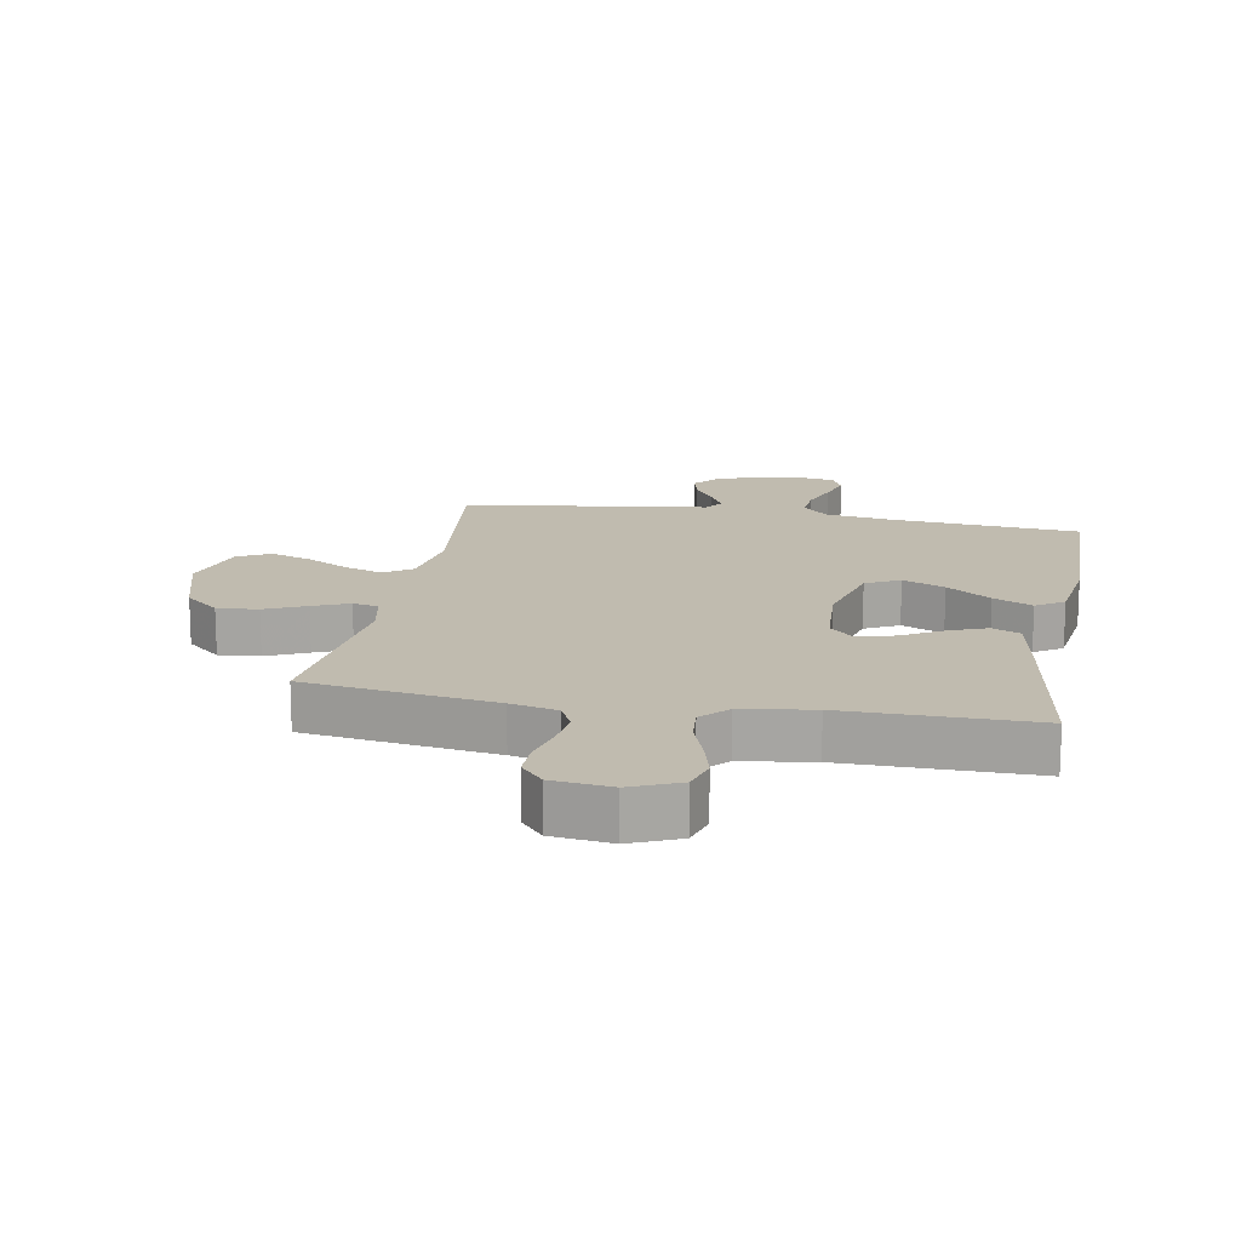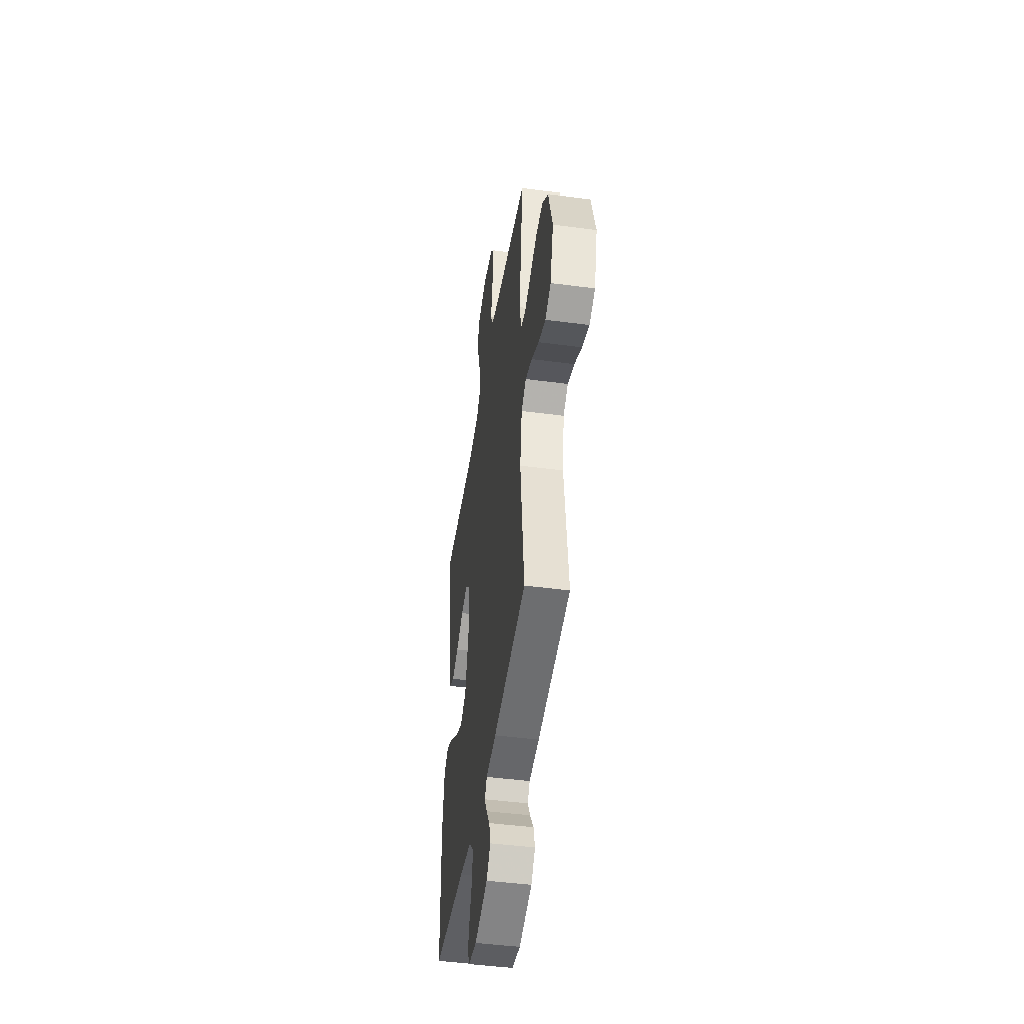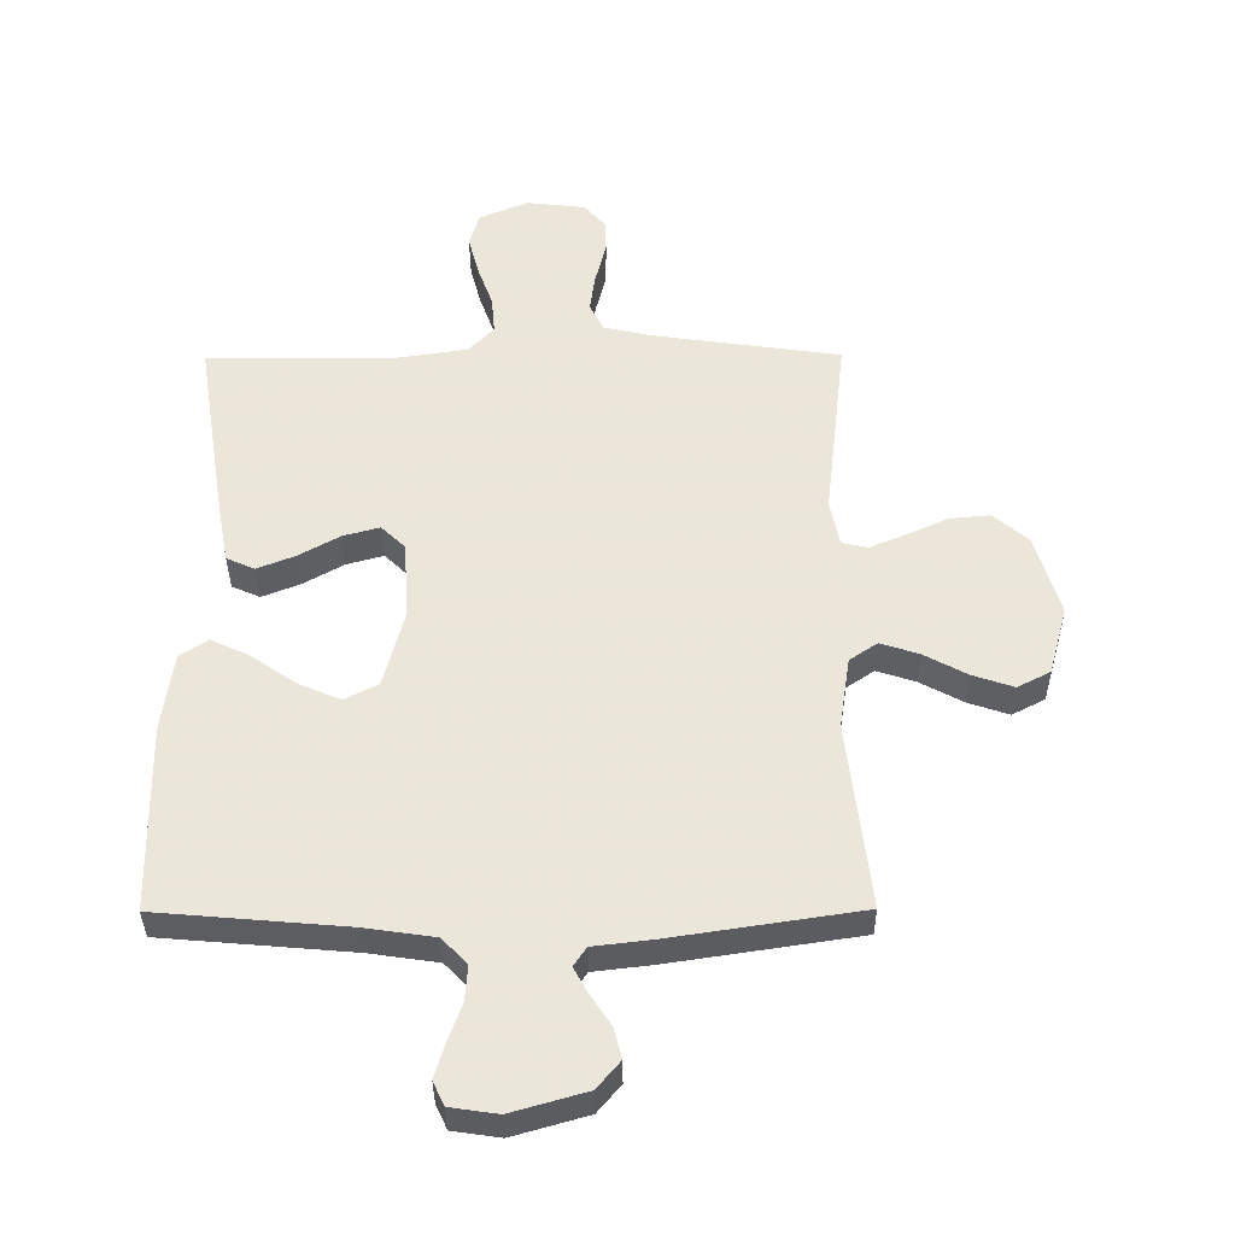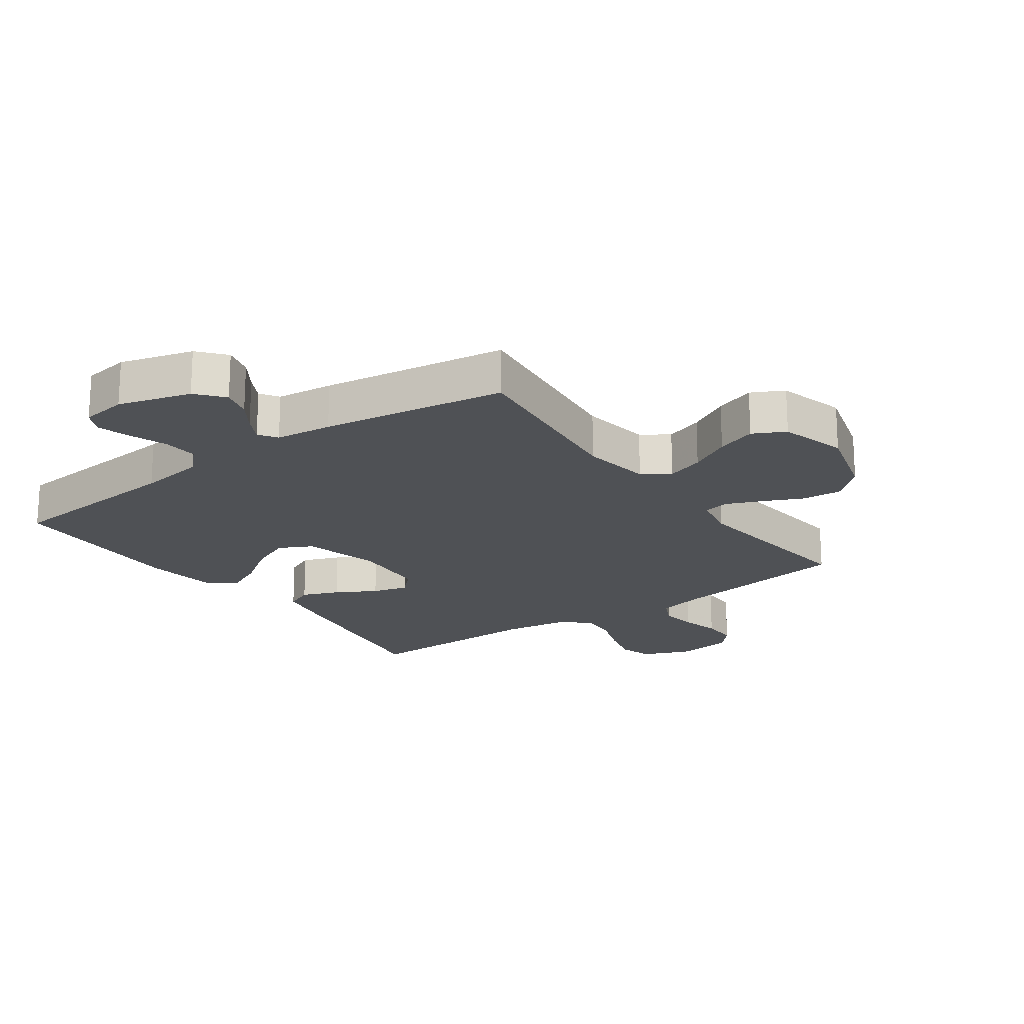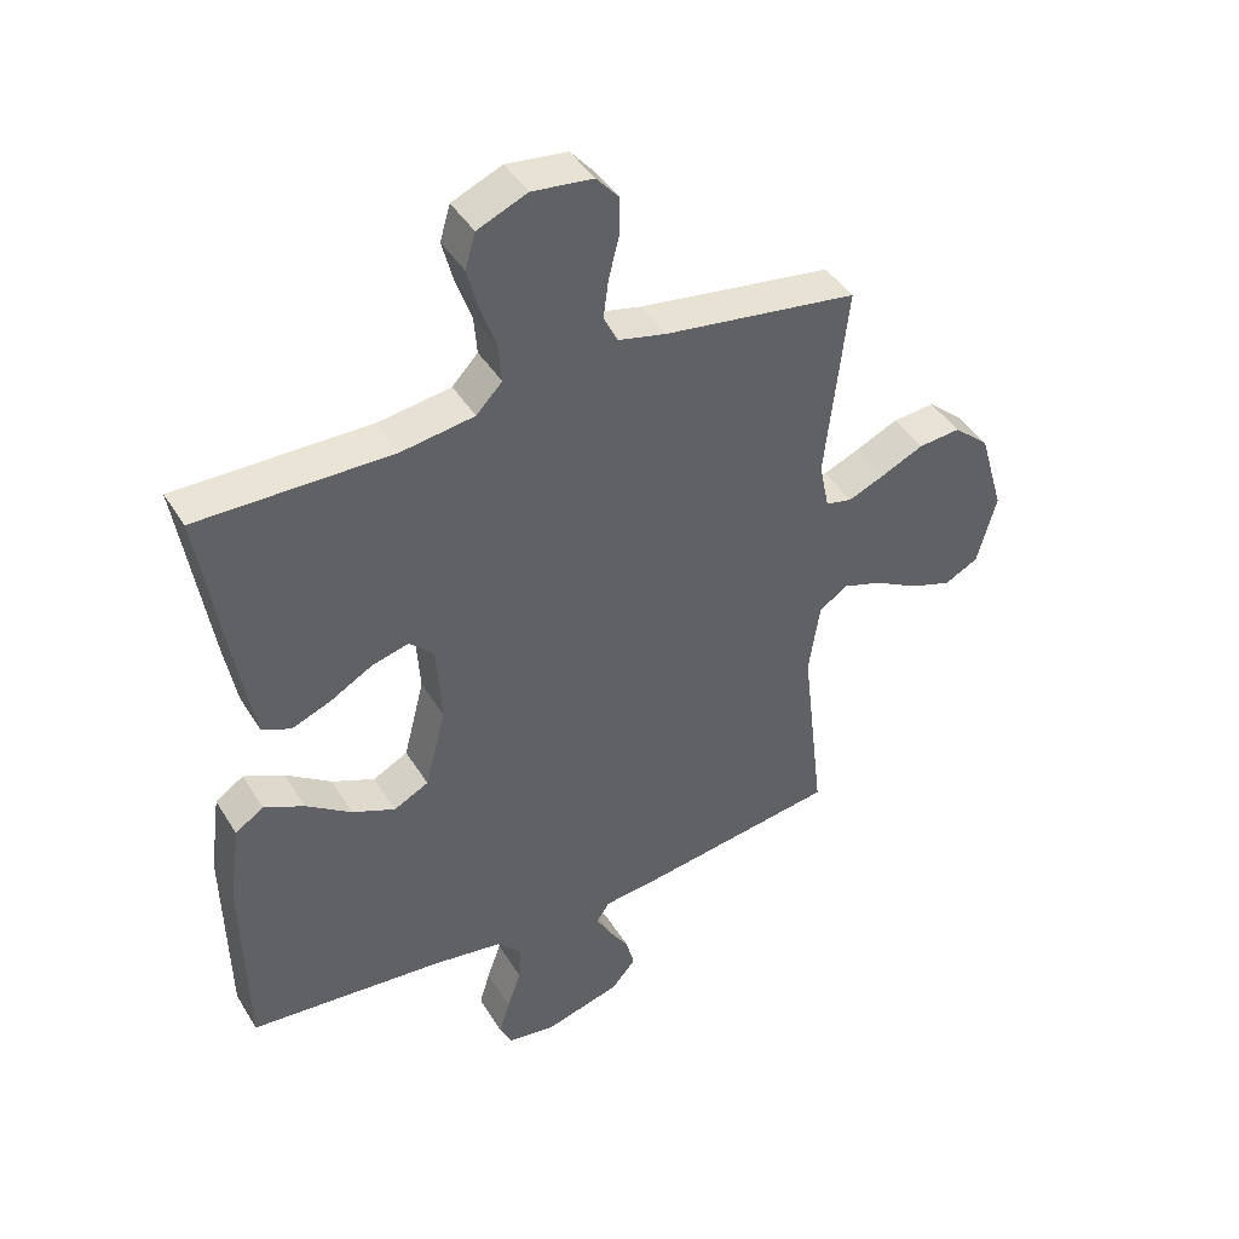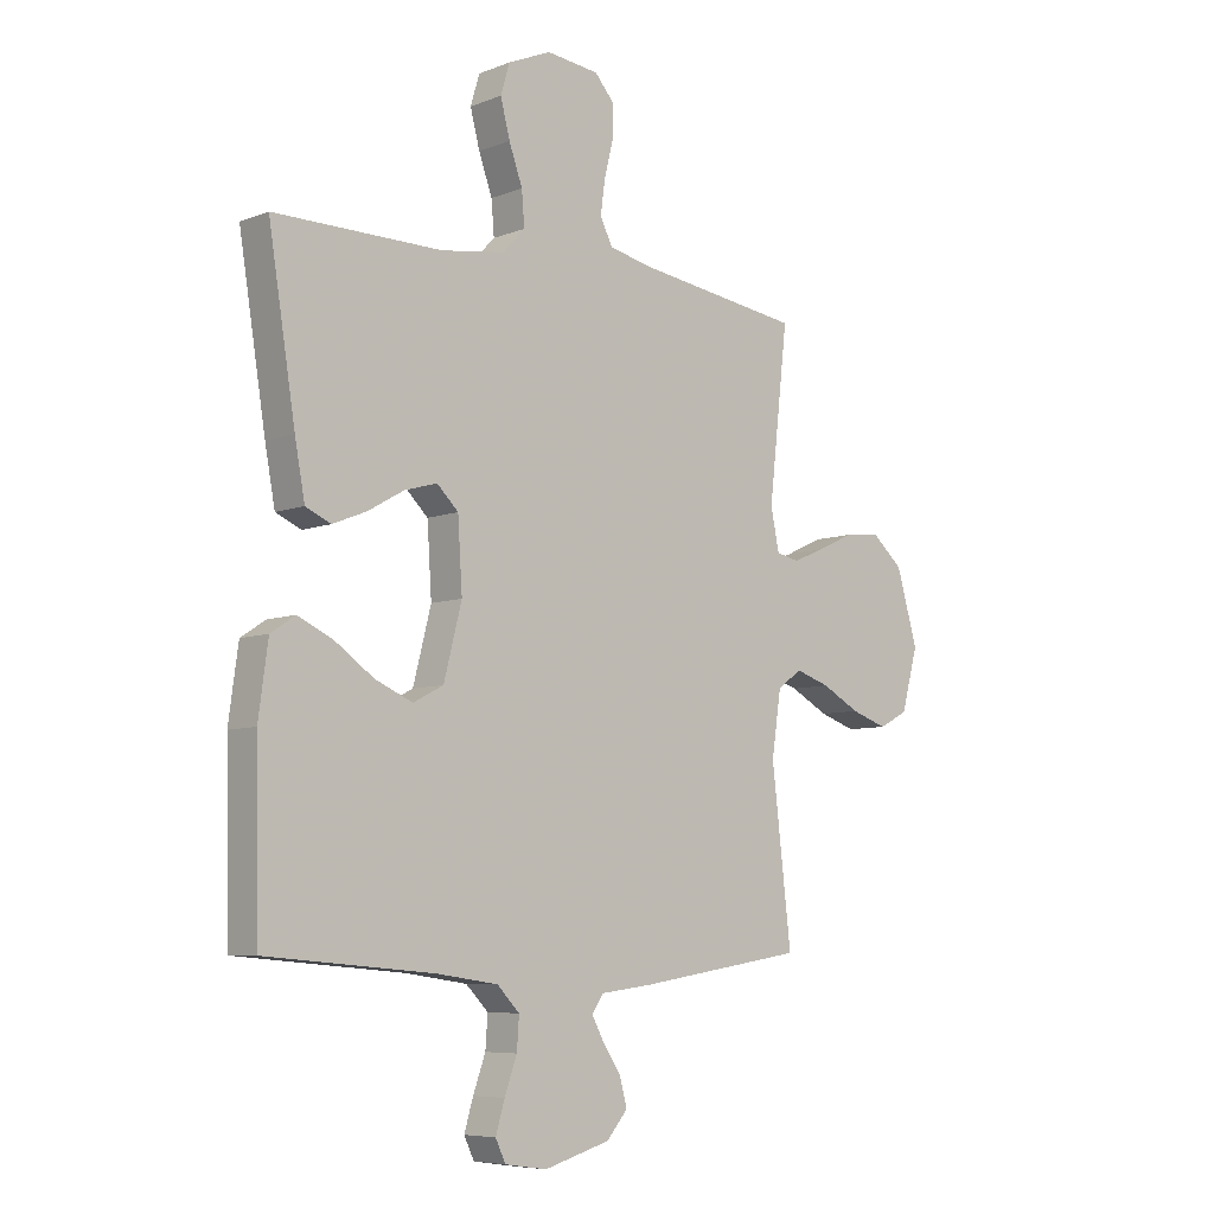
<metadata>
{"format":"obj","ext":"obj","renderer":"f3d","projection":"perspective","resolution":1024,"background":"white","views":[{"elev":15.9,"azim":10.3,"up":"+Y"},{"elev":-45.4,"azim":-98.7,"up":"+Z"},{"elev":-36.2,"azim":-179.6,"up":"+Z"},{"elev":-19.9,"azim":-144.2,"up":"+Y"},{"elev":42.8,"azim":150.7,"up":"+Z"},{"elev":-7.0,"azim":138.0,"up":"+Z"}]}
</metadata>
<code>
v 0.5 0.07 -0.5
v 0.2 0.07 -0.526
v 0.091 0.07 -0.542
v 0.051 0.07 -0.583
v 0.055 0.07 -0.639
v 0.077 0.07 -0.7
v 0.093 0.07 -0.754
v 0.075 0.07 -0.792
v 0 0.07 -0.803
v -0.118 0.07 -0.769
v -0.155 0.07 -0.725
v -0.142 0.07 -0.676
v -0.11 0.07 -0.628
v -0.088 0.07 -0.587
v -0.108 0.07 -0.557
v -0.2 0.07 -0.546
v -0.5 0.07 -0.5
v -0.465 0.07 -0.2
v -0.482 0.07 -0.087
v -0.526 0.07 -0.057
v -0.587 0.07 -0.077
v -0.655 0.07 -0.114
v -0.72 0.07 -0.136
v -0.772 0.07 -0.109
v -0.802 0.07 0
v -0.764 0.07 0.13
v -0.709 0.07 0.178
v -0.644 0.07 0.172
v -0.579 0.07 0.142
v -0.522 0.07 0.118
v -0.481 0.07 0.127
v -0.466 0.07 0.2
v -0.5 0.07 0.5
v -0.2 0.07 0.543
v -0.126 0.07 0.56
v -0.104 0.07 0.604
v -0.112 0.07 0.663
v -0.128 0.07 0.727
v -0.129 0.07 0.785
v -0.094 0.07 0.825
v 0 0.07 0.836
v 0.077 0.07 0.803
v 0.093 0.07 0.749
v 0.076 0.07 0.684
v 0.052 0.07 0.617
v 0.047 0.07 0.557
v 0.087 0.07 0.515
v 0.2 0.07 0.498
v 0.5 0.07 0.5
v 0.452 0.07 0.2
v 0.434 0.07 0.103
v 0.389 0.07 0.083
v 0.329 0.07 0.107
v 0.264 0.07 0.144
v 0.206 0.07 0.16
v 0.168 0.07 0.123
v 0.16 0.07 0
v 0.192 0.07 -0.125
v 0.246 0.07 -0.153
v 0.313 0.07 -0.124
v 0.383 0.07 -0.075
v 0.445 0.07 -0.046
v 0.489 0.07 -0.075
v 0.506 0.07 -0.2
v 0.5 0 -0.5
v 0.2 0 -0.526
v 0.091 0 -0.542
v 0.051 0 -0.583
v 0.055 0 -0.639
v 0.077 0 -0.7
v 0.093 0 -0.754
v 0.075 0 -0.792
v 0 0 -0.803
v -0.118 0 -0.769
v -0.155 0 -0.725
v -0.142 0 -0.676
v -0.11 0 -0.628
v -0.088 0 -0.587
v -0.108 0 -0.557
v -0.2 0 -0.546
v -0.5 0 -0.5
v -0.465 0 -0.2
v -0.482 0 -0.087
v -0.526 0 -0.057
v -0.587 0 -0.077
v -0.655 0 -0.114
v -0.72 0 -0.136
v -0.772 0 -0.109
v -0.802 0 0
v -0.764 0 0.13
v -0.709 0 0.178
v -0.644 0 0.172
v -0.579 0 0.142
v -0.522 0 0.118
v -0.481 0 0.127
v -0.466 0 0.2
v -0.5 0 0.5
v -0.2 0 0.543
v -0.126 0 0.56
v -0.104 0 0.604
v -0.112 0 0.663
v -0.128 0 0.727
v -0.129 0 0.785
v -0.094 0 0.825
v 0 0 0.836
v 0.077 0 0.803
v 0.093 0 0.749
v 0.076 0 0.684
v 0.052 0 0.617
v 0.047 0 0.557
v 0.087 0 0.515
v 0.2 0 0.498
v 0.5 0 0.5
v 0.452 0 0.2
v 0.434 0 0.103
v 0.389 0 0.083
v 0.329 0 0.107
v 0.264 0 0.144
v 0.206 0 0.16
v 0.168 0 0.123
v 0.16 0 0
v 0.192 0 -0.125
v 0.246 0 -0.153
v 0.313 0 -0.124
v 0.383 0 -0.075
v 0.445 0 -0.046
v 0.489 0 -0.075
v 0.506 0 -0.2
f 64 1 2
f 63 64 2
f 62 63 2
f 61 62 2
f 60 61 2
f 59 60 2 3
f 58 59 3 4
f 57 58 4
f 56 57 4
f 52 53 54
f 51 52 54
f 50 51 54
f 49 50 54
f 48 49 54
f 47 48 54 55
f 46 47 55 56
f 43 44 45
f 42 43 45
f 41 42 45
f 40 41 45
f 39 40 45
f 38 39 45
f 37 38 45
f 36 37 45 46
f 46 56 4
f 36 46 4
f 35 36 4
f 32 33 34
f 35 4 5
f 34 35 5
f 32 34 5
f 31 32 5
f 27 28 29
f 26 27 29
f 25 26 29
f 24 25 29
f 23 24 29
f 22 23 29
f 21 22 29
f 20 21 29 30
f 19 20 30 31
f 15 16 17 18
f 5 6 7
f 31 5 7
f 19 31 7
f 18 19 7
f 15 18 7
f 11 12 13
f 10 11 13
f 9 10 13
f 8 9 13
f 7 8 13
f 7 13 14
f 7 14 15
f 66 65 128
f 66 128 127
f 66 127 126
f 66 126 125
f 66 125 124
f 67 66 124 123
f 68 67 123 122
f 68 122 121
f 68 121 120
f 118 117 116
f 118 116 115
f 118 115 114
f 118 114 113
f 118 113 112
f 119 118 112 111
f 120 119 111 110
f 109 108 107
f 109 107 106
f 109 106 105
f 109 105 104
f 109 104 103
f 109 103 102
f 109 102 101
f 110 109 101 100
f 68 120 110
f 68 110 100
f 68 100 99
f 98 97 96
f 69 68 99
f 69 99 98
f 69 98 96
f 69 96 95
f 93 92 91
f 93 91 90
f 93 90 89
f 93 89 88
f 93 88 87
f 93 87 86
f 93 86 85
f 94 93 85 84
f 95 94 84 83
f 82 81 80 79
f 71 70 69
f 71 69 95
f 71 95 83
f 71 83 82
f 71 82 79
f 77 76 75
f 77 75 74
f 77 74 73
f 77 73 72
f 77 72 71
f 78 77 71
f 79 78 71
f 1 65 66 2
f 2 66 67 3
f 3 67 68 4
f 4 68 69 5
f 5 69 70 6
f 6 70 71 7
f 7 71 72 8
f 8 72 73 9
f 9 73 74 10
f 10 74 75 11
f 11 75 76 12
f 12 76 77 13
f 13 77 78 14
f 14 78 79 15
f 15 79 80 16
f 16 80 81 17
f 17 81 82 18
f 18 82 83 19
f 19 83 84 20
f 20 84 85 21
f 21 85 86 22
f 22 86 87 23
f 23 87 88 24
f 24 88 89 25
f 25 89 90 26
f 26 90 91 27
f 27 91 92 28
f 28 92 93 29
f 29 93 94 30
f 30 94 95 31
f 31 95 96 32
f 32 96 97 33
f 33 97 98 34
f 34 98 99 35
f 35 99 100 36
f 36 100 101 37
f 37 101 102 38
f 38 102 103 39
f 39 103 104 40
f 40 104 105 41
f 41 105 106 42
f 42 106 107 43
f 43 107 108 44
f 44 108 109 45
f 45 109 110 46
f 46 110 111 47
f 47 111 112 48
f 48 112 113 49
f 49 113 114 50
f 50 114 115 51
f 51 115 116 52
f 52 116 117 53
f 53 117 118 54
f 54 118 119 55
f 55 119 120 56
f 56 120 121 57
f 57 121 122 58
f 58 122 123 59
f 59 123 124 60
f 60 124 125 61
f 61 125 126 62
f 62 126 127 63
f 63 127 128 64
f 64 128 65 1

</code>
